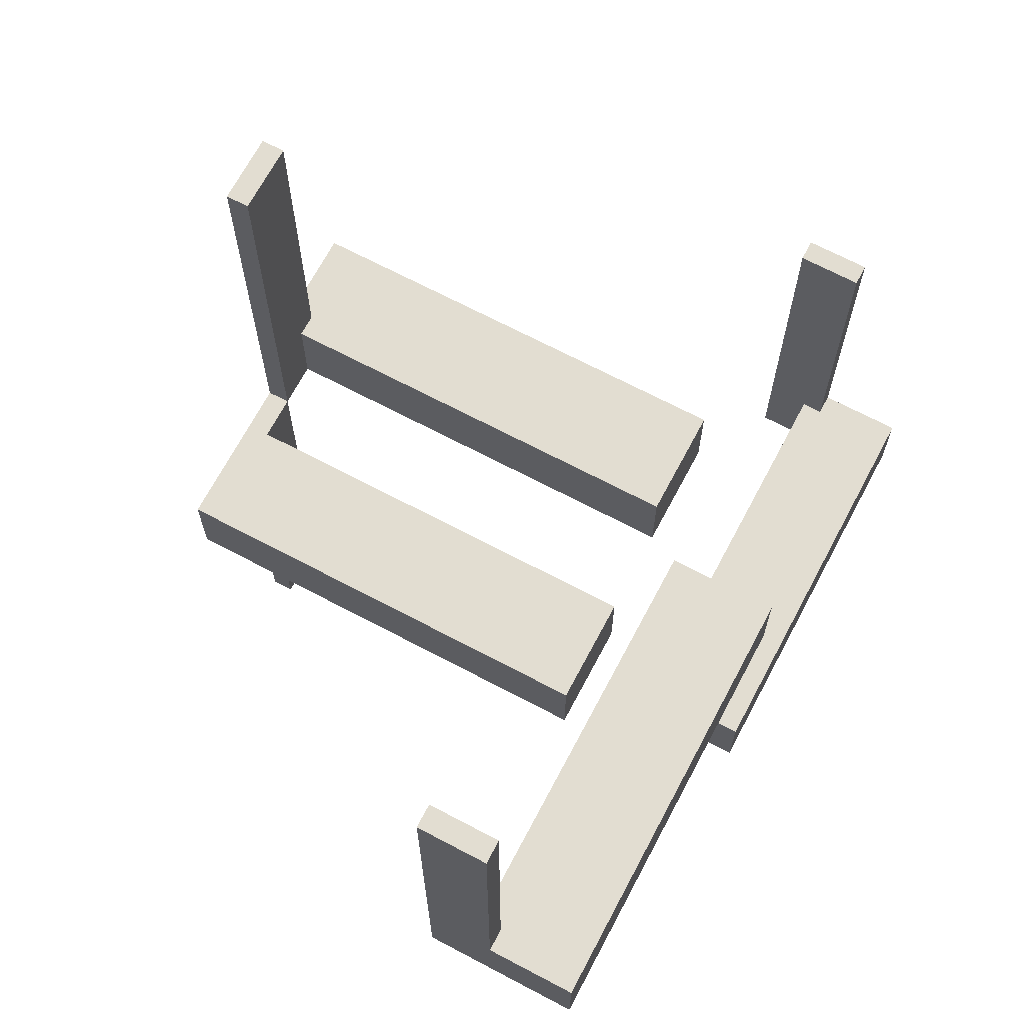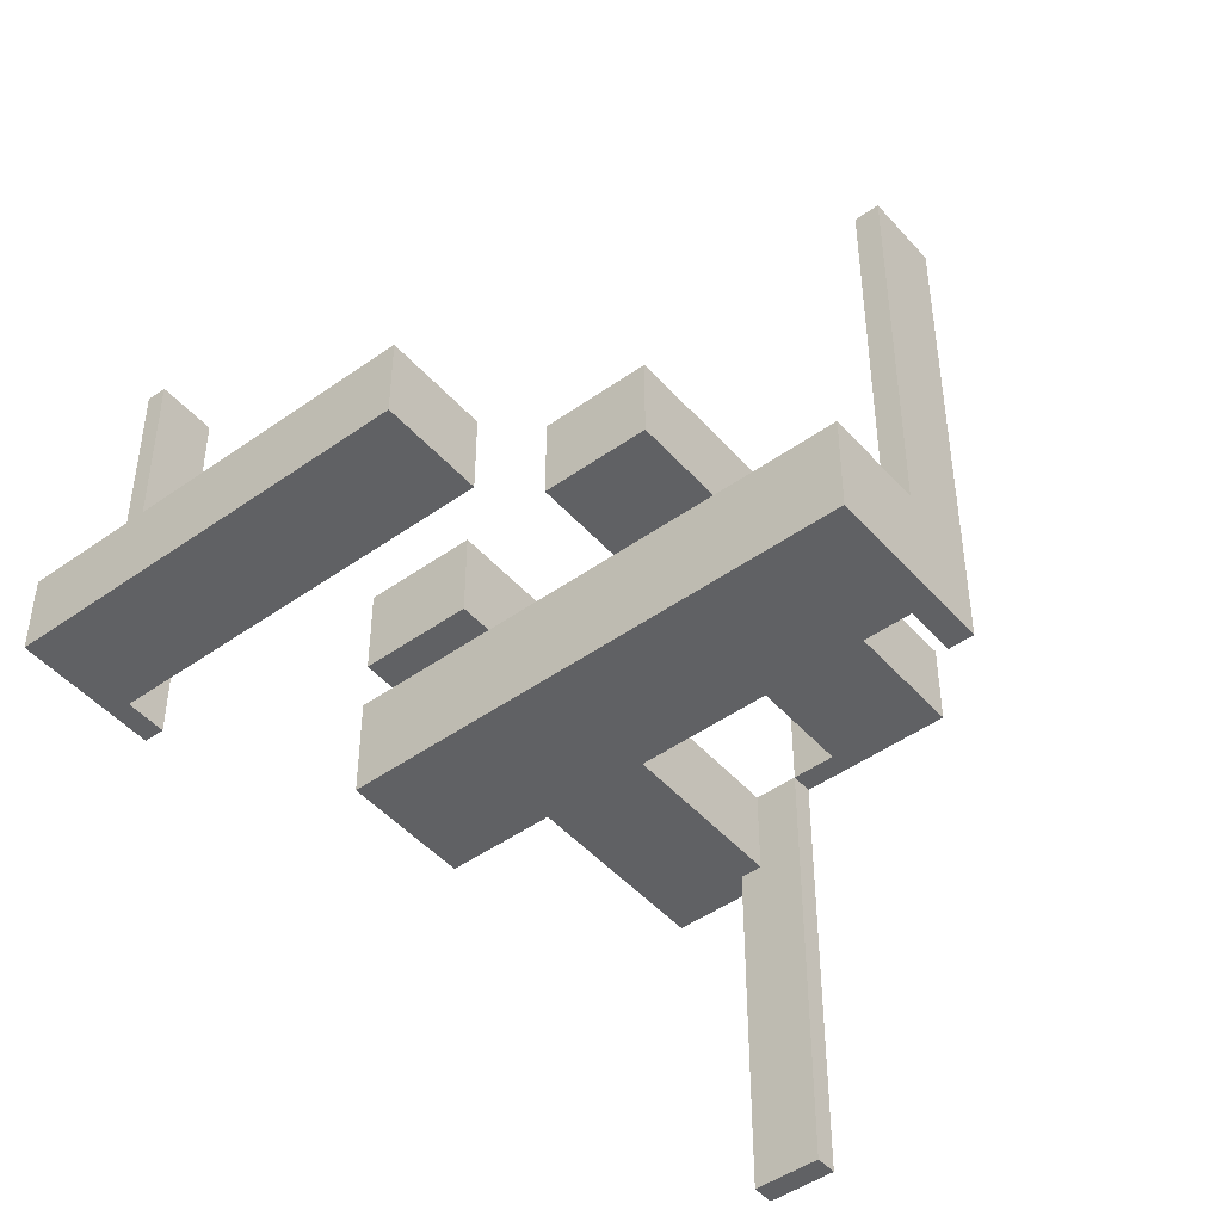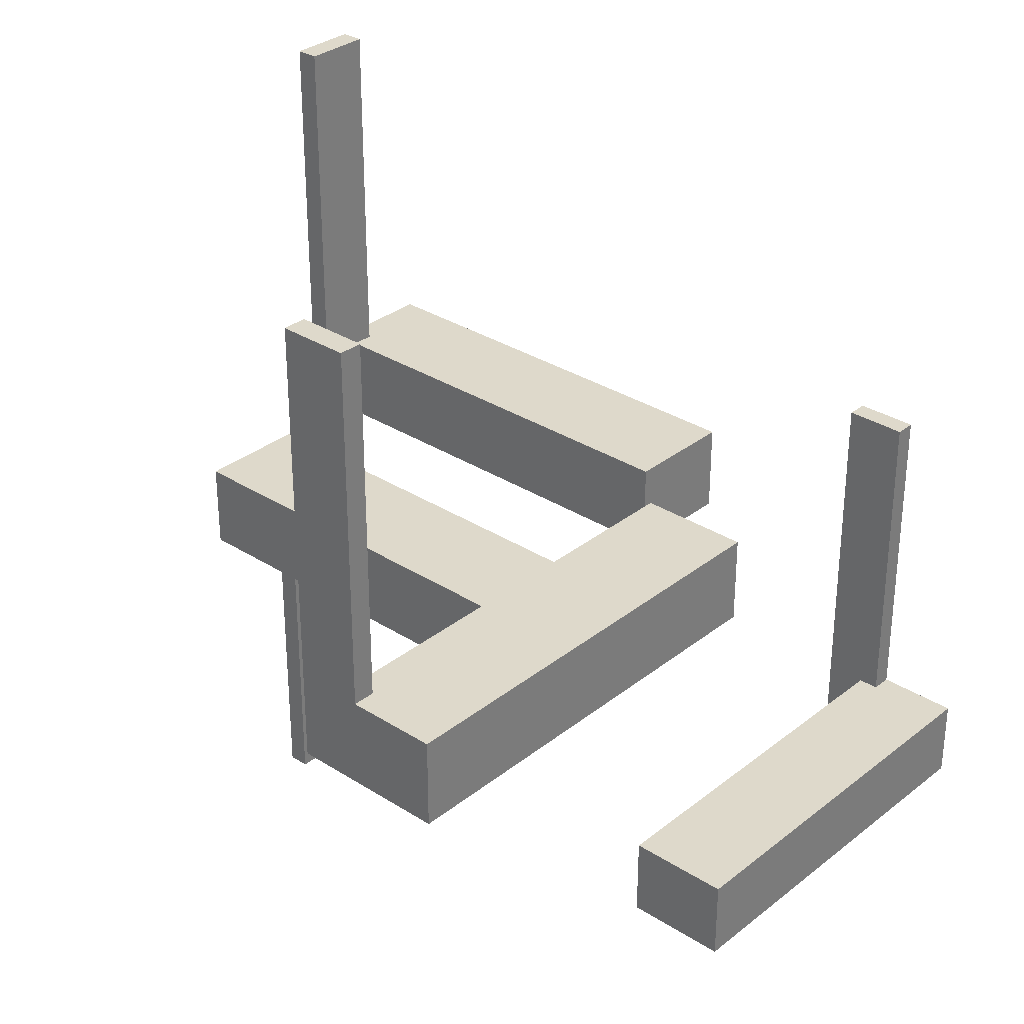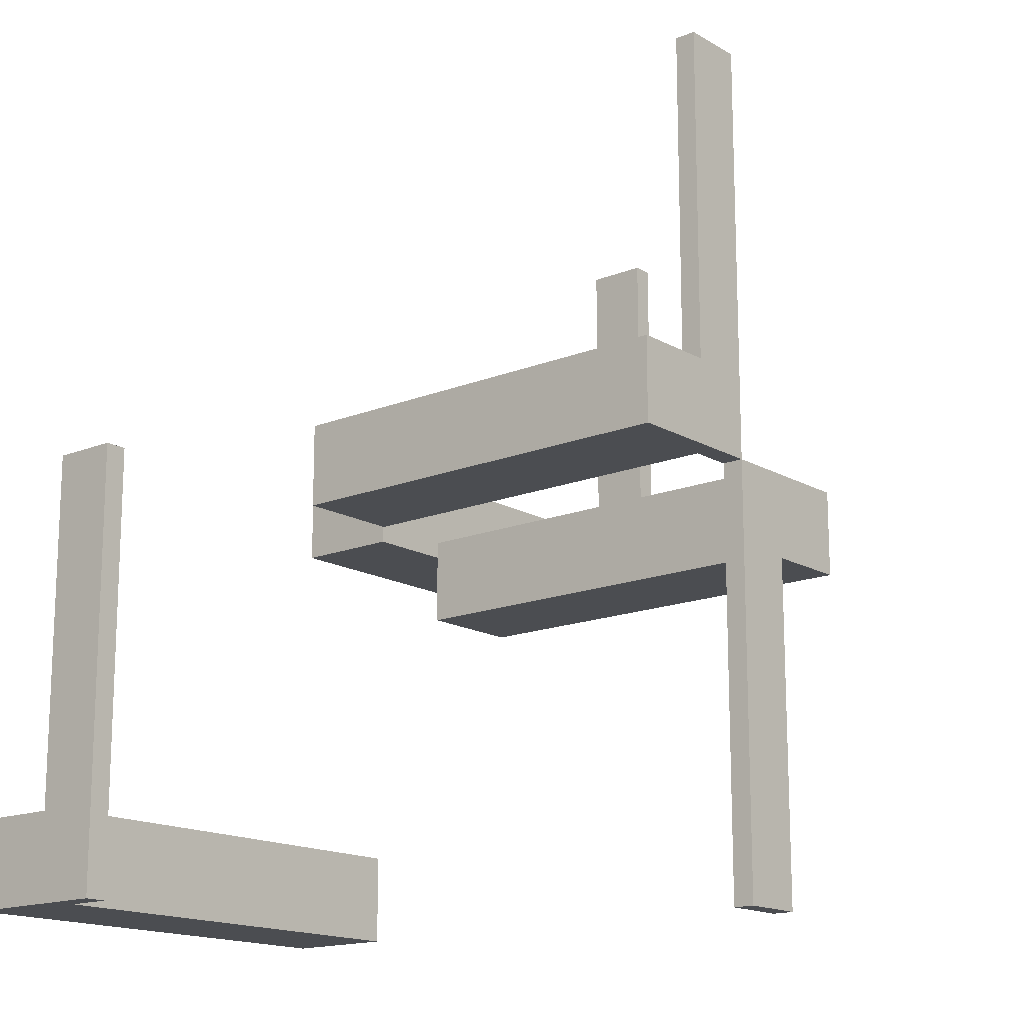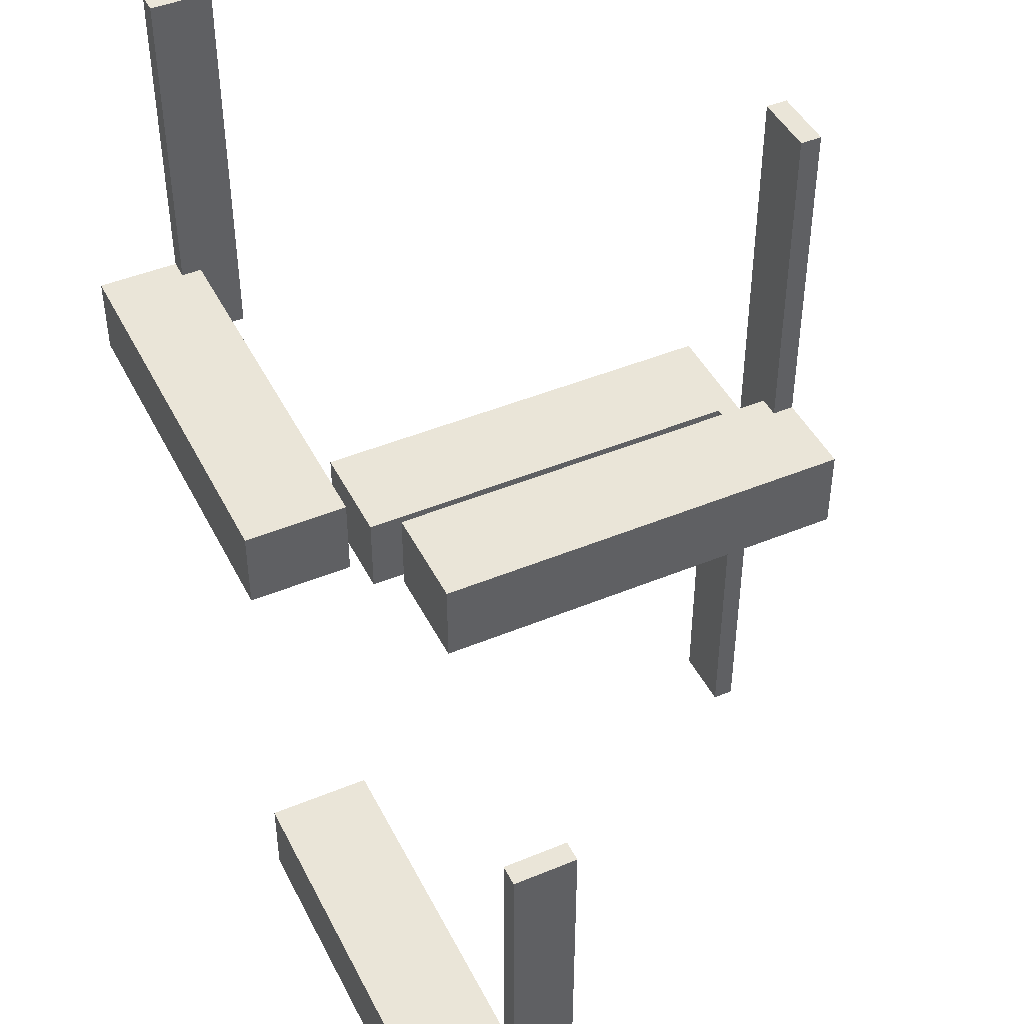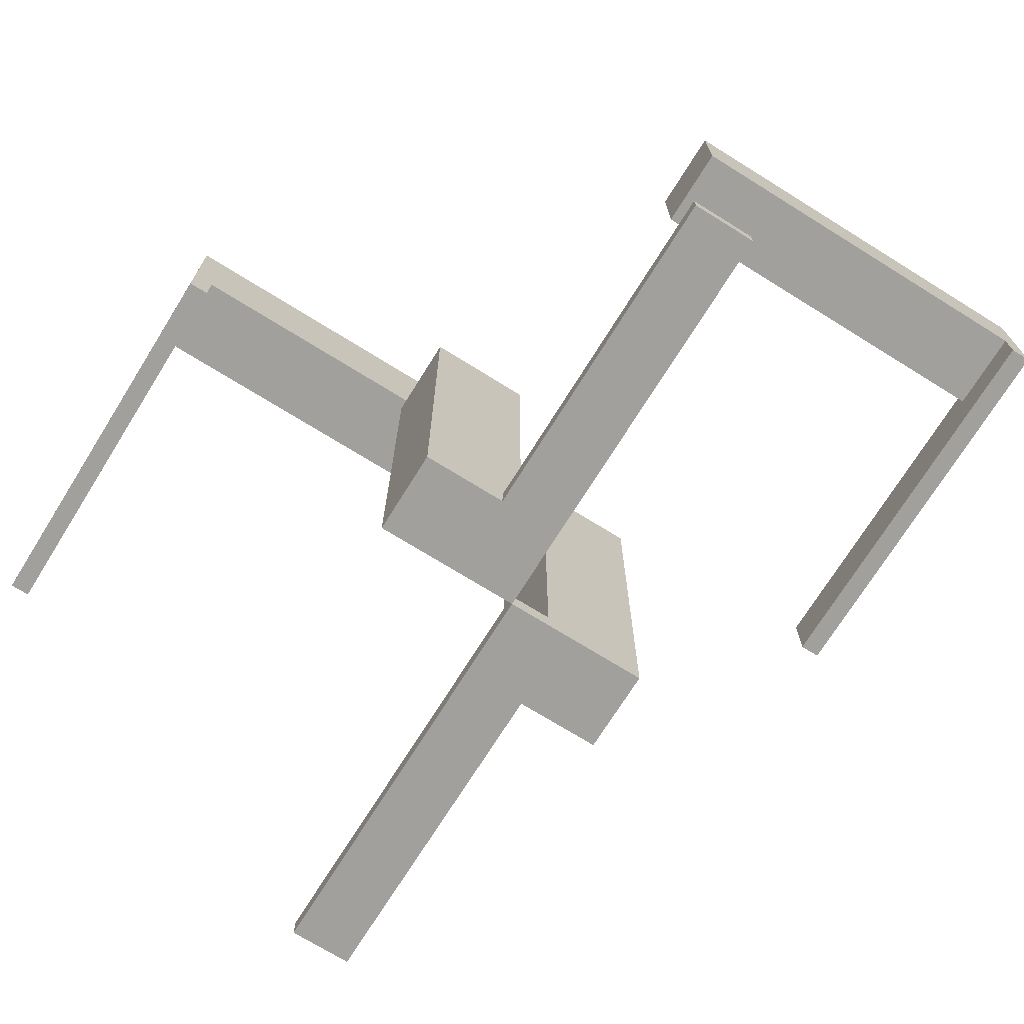
<metadata>
{"format":"obj","ext":"obj","renderer":"f3d","projection":"perspective","resolution":1024,"background":"white","views":[{"elev":68.5,"azim":117.9,"up":"+Z"},{"elev":-47.0,"azim":-141.1,"up":"+Z"},{"elev":31.7,"azim":132.0,"up":"+Z"},{"elev":-15.9,"azim":-50.0,"up":"+Z"},{"elev":45.1,"azim":-115.6,"up":"+Z"},{"elev":-71.7,"azim":148.1,"up":"+Y"}]}
</metadata>
<code>
v 0 -0.475 0
v 0 -0.475 -0.5
v 0 -0.475 0.5
v 0 0.05 0
v 0 0.05 0.1
v 0 0.05 -0.5
v 0 0.05 -0.4
v 0 0.175 0
v 0 0.175 0.1
v 0 0.175 -0.5
v 0 0.175 -0.4
v 0 -0.5 0
v 0 -0.5 -0.5
v 0 -0.5 0.5
v -0.075 -0.475 0
v -0.075 -0.475 0.1
v -0.075 -0.475 0.5
v -0.075 -0.5 0
v -0.075 -0.5 0.1
v -0.075 -0.5 0.5
v -0.475 0 0
v -0.475 0 -0.5
v -0.475 0.05 -0.5
v -0.475 0.05 -0.4
v -0.475 0.075 0
v -0.475 0.075 -0.5
v -0.475 0.075 -0.4
v 0.05 0.002063 0
v 0.05 0.002063 -0.1
v 0.05 -0.475 0
v 0.05 -0.475 -0.1
v 0.175 0.002063 0
v 0.175 0.002063 -0.1
v 0.175 -0.5 0
v 0.175 -0.5 -0.1
v -0.5 0 0
v -0.5 0 -0.5
v -0.5 0.175 -0.5
v -0.5 0.175 -0.4
v -0.5 0.075 0
v -0.5 0.075 -0.5
v -0.5 0.075 -0.4
v 0.5 0 0
v 0.5 0 0.5
v 0.5 0.175 0
v 0.5 0.175 0.1
v 0.5 0.075 0
v 0.5 0.075 0.1
v 0.5 0.075 0.5
v -0.175 0.002063 0
v -0.175 0.002063 0.1
v -0.175 -0.5 0
v -0.175 -0.5 0.1
v -0.05 0.002063 0
v -0.05 0.002063 0.1
v -0.05 -0.475 0
v -0.05 -0.475 0.1
v 0.475 0 0
v 0.475 0 0.5
v 0.475 0.05 0
v 0.475 0.05 0.1
v 0.475 0.075 0
v 0.475 0.075 0.1
v 0.475 0.075 0.5
v 0.075 -0.475 0
v 0.075 -0.475 -0.5
v 0.075 -0.475 -0.1
v 0.075 -0.5 0
v 0.075 -0.5 -0.5
v 0.075 -0.5 -0.1
f 51 53 52
f 52 50 51
f 15 50 52
f 18 15 52
f 54 15 56
f 50 15 54
f 54 56 57
f 57 55 54
f 55 57 16
f 51 55 16
f 16 53 51
f 19 53 16
f 55 51 50
f 50 54 55
f 15 18 19
f 19 16 15
f 15 16 57
f 57 56 15
f 19 18 52
f 52 53 19
f 15 17 20
f 20 18 15
f 1 12 14
f 14 3 1
f 15 1 3
f 3 17 15
f 17 3 14
f 14 20 17
f 20 14 12
f 12 18 20
f 18 12 1
f 1 15 18
f 15 17 20
f 20 18 15
f 1 12 14
f 14 3 1
f 15 1 3
f 3 17 15
f 17 3 14
f 14 20 17
f 20 14 12
f 12 18 20
f 18 12 1
f 1 15 18
f 7 11 10
f 10 6 7
f 42 41 38
f 38 39 42
f 39 38 10
f 10 11 39
f 23 24 7
f 7 6 23
f 39 27 42
f 11 27 39
f 27 11 7
f 24 27 7
f 27 26 41
f 41 42 27
f 27 24 23
f 23 26 27
f 26 38 41
f 10 26 6
f 23 6 26
f 38 26 10
f 25 40 41
f 41 26 25
f 21 22 37
f 37 36 21
f 25 26 22
f 22 21 25
f 26 41 37
f 37 22 26
f 41 40 36
f 36 37 41
f 40 25 21
f 21 36 40
f 33 35 34
f 34 32 33
f 65 32 34
f 68 65 34
f 28 65 30
f 32 65 28
f 28 30 31
f 31 29 28
f 29 31 67
f 33 29 67
f 67 35 33
f 70 35 67
f 29 33 32
f 32 28 29
f 65 68 70
f 70 67 65
f 65 67 31
f 31 30 65
f 70 68 34
f 34 35 70
f 65 66 69
f 69 68 65
f 1 12 13
f 13 2 1
f 65 1 2
f 2 66 65
f 66 2 13
f 13 69 66
f 69 13 12
f 12 68 69
f 68 12 1
f 1 65 68
f 65 66 69
f 69 68 65
f 1 12 13
f 13 2 1
f 65 1 2
f 2 66 65
f 66 2 13
f 13 69 66
f 69 13 12
f 12 68 69
f 68 12 1
f 1 65 68
f 5 9 8
f 8 4 5
f 48 47 45
f 45 46 48
f 46 45 8
f 8 9 46
f 60 61 5
f 5 4 60
f 46 63 48
f 9 63 46
f 63 9 5
f 61 63 5
f 63 62 47
f 47 48 63
f 63 61 60
f 60 62 63
f 62 45 47
f 8 62 4
f 60 4 62
f 45 62 8
f 64 49 47
f 47 62 64
f 59 58 43
f 43 44 59
f 64 62 58
f 58 59 64
f 62 47 43
f 43 58 62
f 47 49 44
f 44 43 47
f 49 64 59
f 59 44 49

</code>
